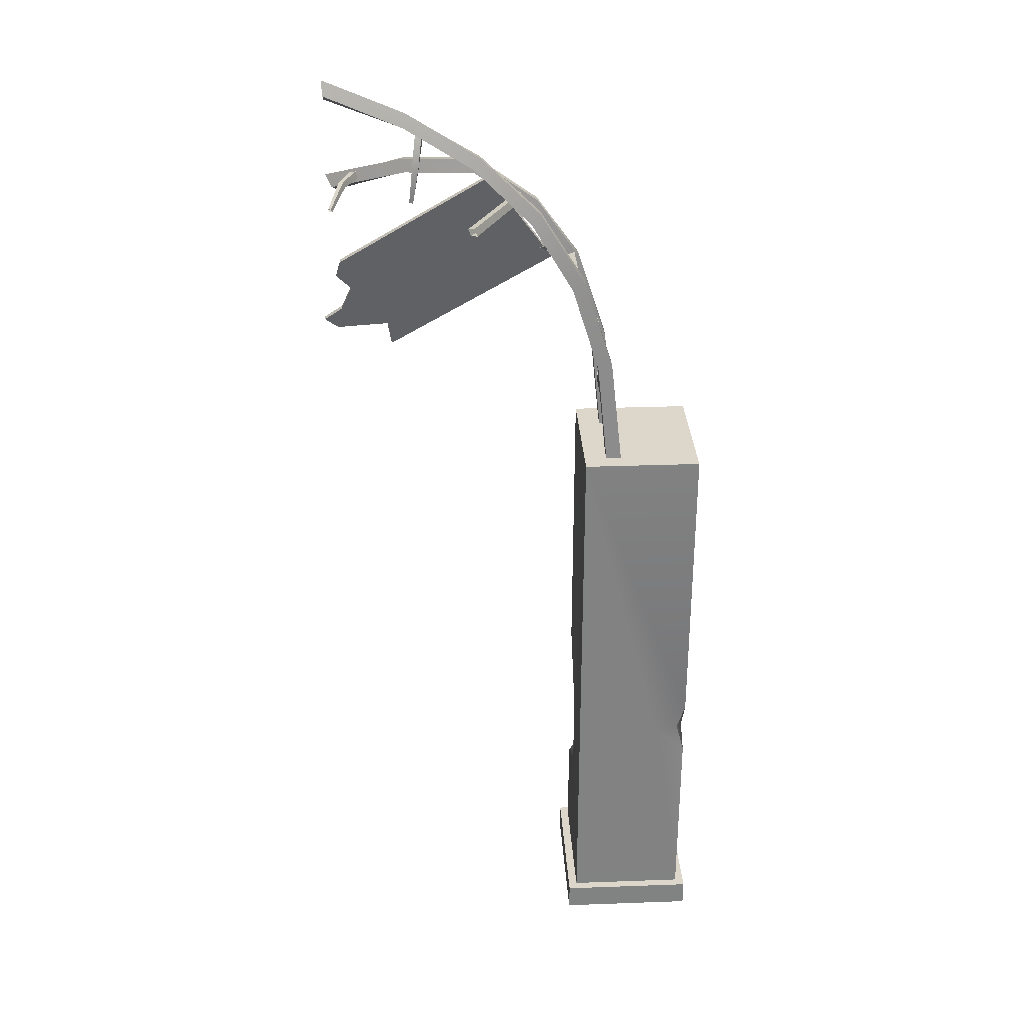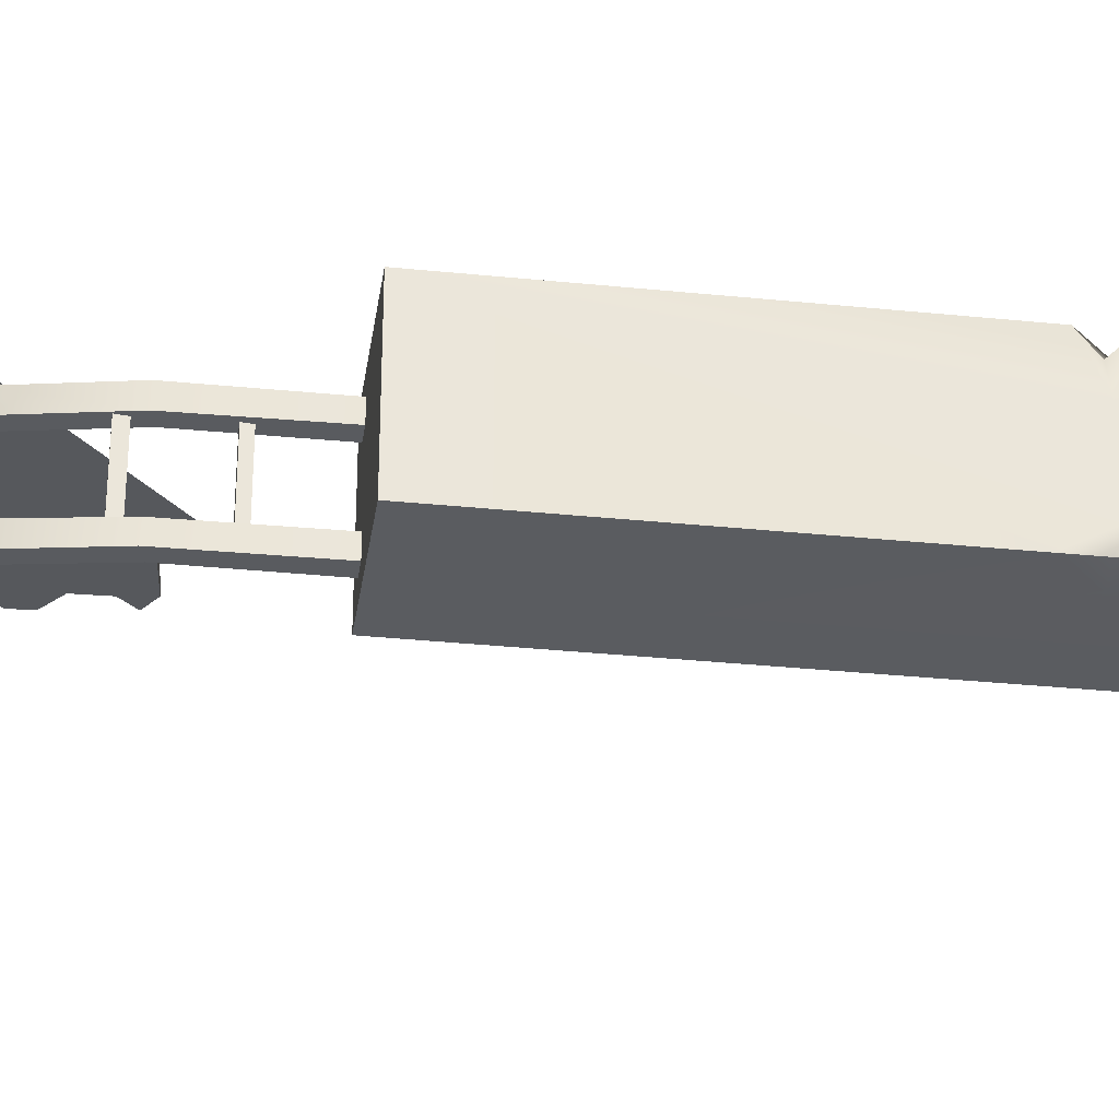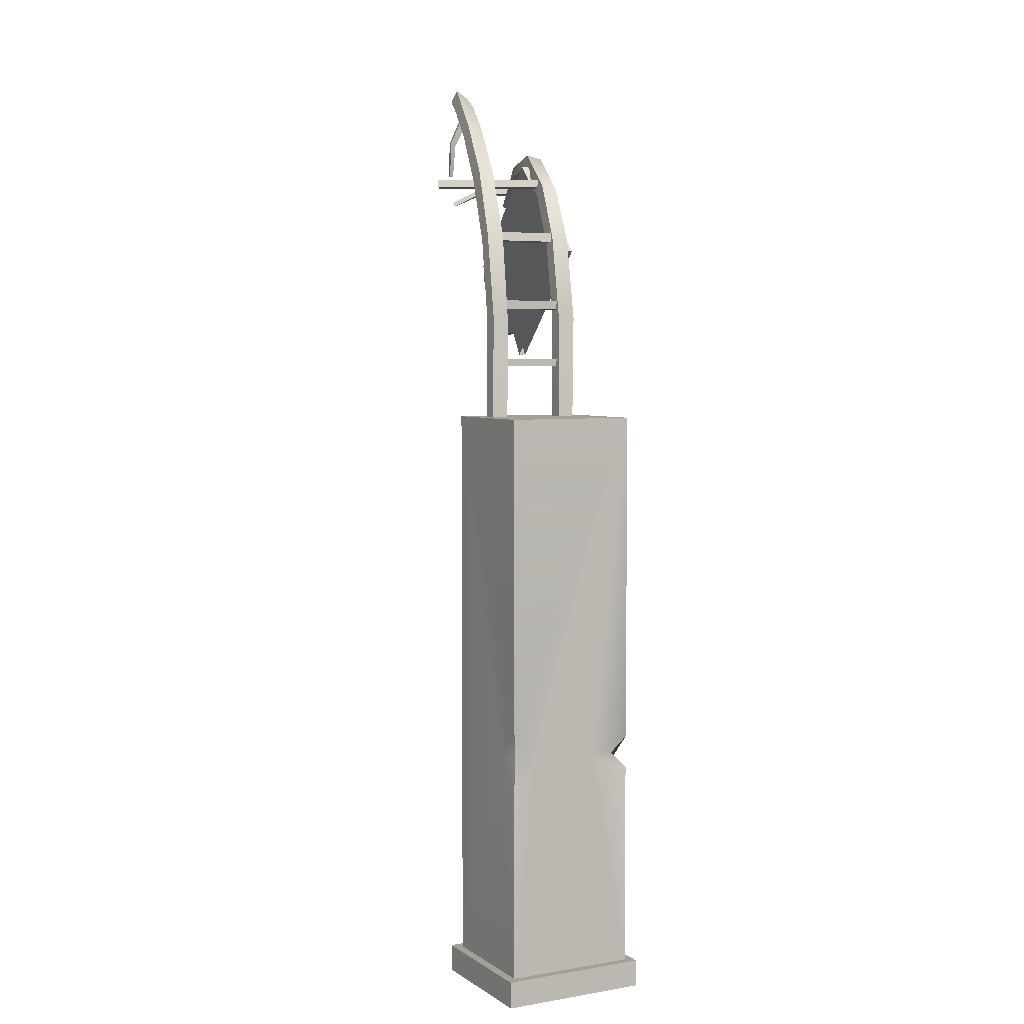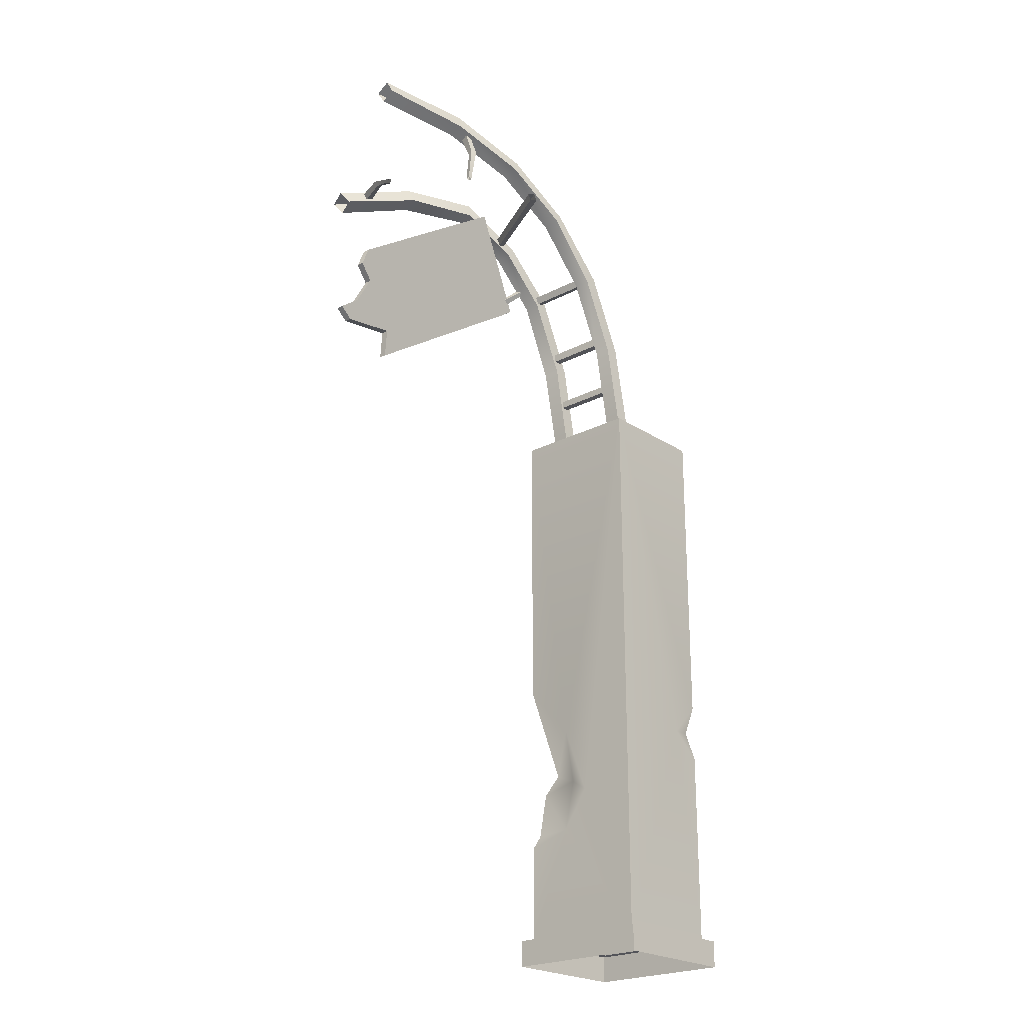
<metadata>
{"format":"obj","ext":"obj","renderer":"f3d","projection":"perspective","resolution":1024,"background":"white","views":[{"elev":30.6,"azim":177.0,"up":"+Y"},{"elev":-32.5,"azim":-98.1,"up":"+Z"},{"elev":4.9,"azim":-117.9,"up":"+Y"},{"elev":-23.0,"azim":131.8,"up":"+Y"}]}
</metadata>
<code>
g fcbg_cityforest_002_park_01
v 2.912 6.602 1.03
v 2.912 6.602 0.9583
v 3.09 6.471 0.994
v 3.09 6.471 1.065
v 3.09 6.471 0.994
v 2.959 6.376 1.077
v 2.912 6.602 1.03
v 3.09 6.471 0.994
v 3.09 6.471 1.065
v 2.959 6.376 1.077
v 3.09 6.471 0.994
v 2.959 6.376 1.006
v 2.459 6.424 0.9702
v 0.8159 7.233 0.6963
v 2.423 6.174 1.03
v -0.5534 5.578 0.613
v -0.5534 5.578 -0.6135
v 0.5539 5.578 -0.6135
v 0.5539 5.578 0.613
v 0.6373 0.005703 0.6963
v -0.6368 0.005703 0.6963
v -0.6368 0.2558 0.6963
v 0.6373 0.2558 0.6963
v 0.6373 0.005703 -0.6968
v 0.6373 0.005703 0.6963
v 0.6373 0.2558 0.6963
v 0.6373 0.2558 -0.6968
v -0.6368 0.005703 -0.6968
v 0.6373 0.005703 -0.6968
v 0.6373 0.2558 -0.6968
v -0.6368 0.2558 -0.6968
v -0.6368 0.005703 0.6963
v -0.6368 0.005703 -0.6968
v -0.6368 0.2558 -0.6968
v -0.6368 0.2558 0.6963
v 0.5539 0.2558 0.613
v 0.6373 0.2558 0.6963
v -0.6368 0.2558 0.6963
v -0.5534 0.2558 0.613
v -0.5534 0.2558 0.613
v -0.6368 0.2558 0.6963
v -0.6368 0.2558 -0.6968
v -0.5534 0.2558 -0.6135
v -0.5534 0.2558 -0.6135
v -0.6368 0.2558 -0.6968
v 0.6373 0.2558 -0.6968
v 0.5539 0.2558 -0.6135
v 0.5539 0.2558 -0.6135
v 0.6373 0.2558 -0.6968
v 0.6373 0.2558 0.6963
v 0.5539 0.2558 0.613
v 0.3753 6.067 0.3391
v 0.3753 6.067 -0.2682
v 0.3039 6.067 -0.2682
v 0.3039 6.067 0.3391
v 0.3753 6.138 0.3391
v 0.3753 6.138 -0.2682
v 0.3753 6.067 -0.2682
v 0.3753 6.067 0.3391
v 0.3039 6.138 0.3391
v 0.3039 6.138 -0.2682
v 0.3753 6.138 -0.2682
v 0.3753 6.138 0.3391
v 0.3039 6.067 0.3391
v 0.3039 6.067 -0.2682
v 0.3039 6.138 -0.2682
v 0.3039 6.138 0.3391
v 0.4468 6.626 0.3748
v 0.4468 6.626 -0.2324
v 0.3753 6.626 -0.2324
v 0.3753 6.626 0.3748
v 0.4468 6.71 0.3748
v 0.4468 6.71 -0.2324
v 0.4468 6.626 -0.2324
v 0.4468 6.626 0.3748
v 0.3753 6.71 0.3748
v 0.3753 6.71 -0.2324
v 0.4468 6.71 -0.2324
v 0.4468 6.71 0.3748
v 0.3753 6.626 0.3748
v 0.3753 6.626 -0.2324
v 0.3753 6.71 -0.2324
v 0.3753 6.71 0.3748
v 0.6611 7.293 0.4344
v 0.6611 7.293 -0.161
v 0.6016 7.305 -0.161
v 0.6016 7.305 0.4344
v 0.6849 7.364 0.4344
v 0.6849 7.364 -0.161
v 0.6611 7.293 -0.161
v 0.6611 7.293 0.4344
v 0.6135 7.388 0.4344
v 0.6135 7.388 -0.161
v 0.6849 7.364 -0.161
v 0.6849 7.364 0.4344
v 0.6016 7.305 0.4344
v 0.6016 7.305 -0.161
v 0.6135 7.388 -0.161
v 0.6135 7.388 0.4344
v 1.149 7.876 0.5773
v 1.638 7.876 -0.3277
v 1.578 7.888 -0.3634
v 1.102 7.888 0.5534
v 1.173 7.948 0.5892
v 1.661 7.948 -0.3277
v 1.638 7.876 -0.3277
v 1.149 7.876 0.5773
v 1.114 7.96 0.5653
v 1.602 7.96 -0.3515
v 1.661 7.948 -0.3277
v 1.173 7.948 0.5892
v 1.102 7.888 0.5534
v 1.578 7.888 -0.3634
v 1.602 7.96 -0.3515
v 1.114 7.96 0.5653
v 2.971 7.817 0.5058
v 2.935 7.817 0.4939
v 2.816 7.96 0.7559
v 2.852 7.948 0.7797
v 2.685 7.96 1.042
v 2.745 7.936 1.065
v 2.971 7.853 0.4939
v 2.971 7.817 0.5058
v 2.852 7.948 0.7797
v 2.876 7.996 0.7916
v 2.745 7.936 1.065
v 2.769 8.007 1.077
v 2.828 8.019 0.7678
v 2.947 7.853 0.4701
v 2.971 7.853 0.4939
v 2.876 7.996 0.7916
v 2.709 8.019 1.054
v 2.769 8.007 1.077
v 2.816 7.96 0.7559
v 2.935 7.817 0.4939
v 2.947 7.853 0.4701
v 2.828 8.019 0.7678
v 2.685 7.96 1.042
v 2.709 8.019 1.054
v 2.197 8.067 0.08905
v 2.161 8.055 0.08905
v 2.102 8.377 0.08905
v 2.15 8.388 0.101
v 2.054 8.65 0.22
v 2.114 8.662 0.2439
v 2.197 8.067 0.05333
v 2.197 8.067 0.08905
v 2.15 8.388 0.101
v 2.161 8.412 0.05333
v 2.114 8.662 0.2439
v 2.126 8.698 0.1724
v 2.102 8.412 0.04142
v 2.161 8.055 0.05333
v 2.197 8.067 0.05333
v 2.161 8.412 0.05333
v 2.066 8.686 0.1605
v 2.126 8.698 0.1724
v 2.102 8.377 0.08905
v 2.161 8.055 0.08905
v 2.161 8.055 0.05333
v 2.102 8.412 0.04142
v 2.054 8.65 0.22
v 2.066 8.686 0.1605
v 0.8159 7.233 0.7797
v 0.8159 7.233 0.6963
v 1.435 8.127 0.5296
v 1.435 8.127 0.6011
v 1.435 8.127 0.6011
v 1.435 8.127 0.5296
v 2.9 7.162 0.8273
v 2.9 7.162 0.8988
v 2.9 7.162 0.8988
v 2.9 7.162 0.8273
v 2.947 6.995 0.863
v 2.947 6.995 0.9345
v 2.947 6.995 0.9345
v 2.947 6.995 0.863
v 2.804 6.852 0.8868
v 2.804 6.852 0.9583
v 2.804 6.852 0.9583
v 2.804 6.852 0.8868
v 2.912 6.602 0.9583
v 2.912 6.602 1.03
v 2.959 6.376 1.077
v 2.959 6.376 1.006
v 2.459 6.424 0.9702
v 2.459 6.424 1.042
v 2.459 6.424 1.042
v 2.459 6.424 0.9702
v 2.423 6.174 1.03
v 2.423 6.174 1.101
v 2.959 6.376 1.077
v 2.912 6.602 1.03
v 3.09 6.471 1.065
v 2.804 6.852 0.9583
v 2.459 6.424 1.042
v 1.435 8.127 0.6011
v 0.8159 7.233 0.7797
v 2.423 6.174 1.101
v 2.9 7.162 0.8988
v 2.947 6.995 0.9345
v 2.912 6.602 0.9583
v 2.959 6.376 1.006
v 3.09 6.471 0.994
v 2.804 6.852 0.8868
v 2.459 6.424 0.9702
v 0.8159 7.233 0.6963
v 1.435 8.127 0.5296
v 2.947 6.995 0.863
v 2.9 7.162 0.8273
v 2.971 8.889 0.6011
v 2.209 8.817 0.351
v 2.983 9.008 0.6725
v 2.233 8.698 0.3034
v 1.53 8.484 0.1129
v 1.59 8.377 0.08905
v 0.9826 7.996 -0.04193
v 1.066 7.912 -0.05383
v 0.5659 7.353 -0.1491
v 0.6849 7.293 -0.161
v 0.3039 6.543 -0.2324
v 0.4349 6.519 -0.2324
v 0.1967 5.566 -0.292
v 0.3396 5.566 -0.292
v 2.971 8.96 0.4701
v 2.233 8.698 0.3034
v 2.971 8.889 0.6011
v 2.233 8.746 0.1605
v 1.59 8.377 0.08905
v 1.59 8.412 -0.06574
v 1.066 7.912 -0.05383
v 1.066 7.924 -0.2205
v 0.6849 7.293 -0.161
v 0.6849 7.305 -0.3158
v 0.4349 6.519 -0.2324
v 0.4349 6.519 -0.3872
v 0.3396 5.566 -0.292
v 0.3396 5.566 -0.4468
v 2.983 9.091 0.5415
v 2.233 8.746 0.1605
v 2.971 8.96 0.4701
v 2.209 8.877 0.1962
v 1.59 8.412 -0.06574
v 1.53 8.519 -0.04193
v 1.066 7.924 -0.2205
v 0.9826 8.019 -0.1967
v 0.6849 7.305 -0.3158
v 0.5659 7.364 -0.3158
v 0.4349 6.519 -0.3872
v 0.3039 6.555 -0.3872
v 0.3396 5.566 -0.4468
v 0.1967 5.566 -0.4468
v 2.983 9.008 0.6725
v 2.209 8.877 0.1962
v 2.983 9.091 0.5415
v 2.209 8.817 0.351
v 1.53 8.519 -0.04193
v 1.53 8.484 0.1129
v 0.9826 8.019 -0.1967
v 0.9826 7.996 -0.04193
v 0.5659 7.364 -0.3158
v 0.5659 7.353 -0.1491
v 0.3039 6.555 -0.3872
v 0.3039 6.543 -0.2324
v 0.1967 5.566 -0.4468
v 0.1967 5.566 -0.292
v 2.924 7.769 1.232
v 2.257 8.162 1.018
v 2.983 7.876 1.304
v 2.221 8.031 0.9821
v 1.542 8.222 0.8154
v 1.554 8.103 0.7916
v 0.9707 7.865 0.6725
v 1.054 7.769 0.6606
v 0.5659 7.329 0.5773
v 0.6849 7.269 0.5653
v 0.3039 6.543 0.5058
v 0.4349 6.507 0.5058
v 0.1967 5.566 0.4344
v 0.3396 5.566 0.4344
v 2.959 7.841 1.101
v 2.221 8.031 0.9821
v 2.924 7.769 1.232
v 2.245 8.079 0.8273
v 1.554 8.103 0.7916
v 1.566 8.127 0.6368
v 1.054 7.769 0.6606
v 1.054 7.781 0.5058
v 0.6849 7.269 0.5653
v 0.6849 7.269 0.4106
v 0.4349 6.507 0.5058
v 0.4349 6.507 0.3391
v 0.3396 5.566 0.4344
v 0.3396 5.566 0.2796
v 3.019 7.948 1.173
v 2.245 8.079 0.8273
v 2.959 7.841 1.101
v 2.281 8.198 0.8749
v 1.566 8.127 0.6368
v 1.554 8.258 0.6606
v 1.054 7.781 0.5058
v 0.9707 7.888 0.5177
v 0.6849 7.269 0.4106
v 0.5659 7.341 0.4106
v 0.4349 6.507 0.3391
v 0.3039 6.543 0.3391
v 0.3396 5.566 0.2796
v 0.1967 5.566 0.2796
v 2.983 7.876 1.304
v 2.281 8.198 0.8749
v 3.019 7.948 1.173
v 2.257 8.162 1.018
v 1.554 8.258 0.6606
v 1.542 8.222 0.8154
v 0.9707 7.888 0.5177
v 0.9707 7.865 0.6725
v 0.5659 7.341 0.4106
v 0.5659 7.329 0.5773
v 0.3039 6.543 0.3391
v 0.3039 6.543 0.5058
v 0.1967 5.566 0.2796
v 0.1967 5.566 0.4344
v 0.8993 7.281 0.7082
v 0.7564 7.424 0.5534
v 0.7445 7.448 0.5892
v 0.8873 7.305 0.744
v 0.9469 7.317 0.6963
v 0.7921 7.448 0.5296
v 0.7564 7.424 0.5534
v 0.8993 7.281 0.7082
v 0.935 7.341 0.7321
v 0.7921 7.484 0.5773
v 0.7921 7.448 0.5296
v 0.9469 7.317 0.6963
v 0.8873 7.305 0.744
v 0.7445 7.448 0.5892
v 0.7921 7.484 0.5773
v 0.935 7.341 0.7321
v -0.5534 5.578 0.613
v -0.5534 2.637 -0.6135
v -0.5534 5.578 -0.6135
v -0.5534 2.268 -0.3991
v -0.482 2.363 -0.5659
v -0.5534 2.101 -0.6135
v -0.5534 0.2558 -0.6135
v -0.5534 0.2558 0.613
v -0.5534 2.316 0.22
v -0.5534 2.482 0.613
v -0.5534 2.173 0.613
v -0.4582 2.316 0.5058
v -0.5534 2.637 -0.6135
v 0.5539 5.578 -0.6135
v -0.5534 5.578 -0.6135
v -0.2677 2.34 -0.6135
v -0.482 2.363 -0.5659
v 0.5539 0.2558 -0.6135
v -0.5534 2.101 -0.6135
v -0.5534 0.2558 -0.6135
v 0.1491 1.577 0.5534
v 0.4825 1.708 0.5058
v 0.5182 1.292 0.5534
v 0.5539 1.173 0.613
v 0.3991 1.911 0.4106
v -0.1962 2.113 0.613
v 0.1253 1.494 0.613
v 0.5539 0.2558 0.613
v -0.5534 0.2558 0.613
v -0.1843 1.887 0.613
v -0.5534 2.173 0.613
v -0.4582 2.316 0.5058
v -0.5534 2.482 0.613
v 0.1967 2.411 0.613
v 0.5539 2.792 0.613
v 0.5539 5.578 0.613
v -0.5534 5.578 0.613
v -0.07715 2.351 0.613
v 0.5539 5.578 0.613
v 0.5539 5.578 -0.6135
v 0.5539 2.316 0.1724
v 0.5539 2.792 0.613
v 0.3991 1.911 0.4106
v 0.5539 1.673 -0.06574
v 0.5539 0.2558 -0.6135
v 0.4349 1.816 0.1843
v 0.4825 1.708 0.5058
v 0.5539 1.304 0.1843
v 0.5539 0.2558 0.613
v 0.5539 1.173 0.613
v 0.5539 1.304 0.1843
v 0.5182 1.292 0.5534
g fcbg_cityforest_002_park_01_0
f 3 2 1
f 6 5 4
f 9 8 7
f 12 11 10
f 15 14 13
f 18 17 16
f 19 18 16
f 22 21 20
f 23 22 20
f 26 25 24
f 27 26 24
f 30 29 28
f 31 30 28
f 34 33 32
f 35 34 32
f 38 37 36
f 39 38 36
f 42 41 40
f 43 42 40
f 46 45 44
f 47 46 44
f 50 49 48
f 51 50 48
f 54 53 52
f 55 54 52
f 58 57 56
f 59 58 56
f 62 61 60
f 63 62 60
f 66 65 64
f 67 66 64
f 70 69 68
f 71 70 68
f 74 73 72
f 75 74 72
f 78 77 76
f 79 78 76
f 82 81 80
f 83 82 80
f 86 85 84
f 87 86 84
f 90 89 88
f 91 90 88
f 94 93 92
f 95 94 92
f 98 97 96
f 99 98 96
f 102 101 100
f 103 102 100
f 106 105 104
f 107 106 104
f 110 109 108
f 111 110 108
f 114 113 112
f 115 114 112
f 118 117 116
f 119 118 116
f 120 118 119
f 121 120 119
f 124 123 122
f 125 124 122
f 126 124 125
f 127 126 125
f 130 129 128
f 131 130 128
f 131 128 132
f 133 131 132
f 136 135 134
f 137 136 134
f 137 134 138
f 139 137 138
f 142 141 140
f 143 142 140
f 144 142 143
f 145 144 143
f 148 147 146
f 149 148 146
f 150 148 149
f 151 150 149
f 154 153 152
f 155 154 152
f 155 152 156
f 157 155 156
f 160 159 158
f 161 160 158
f 161 158 162
f 163 161 162
f 166 165 164
f 167 166 164
f 170 169 168
f 171 170 168
f 174 173 172
f 175 174 172
f 178 177 176
f 179 178 176
f 182 181 180
f 183 182 180
f 186 185 184
f 187 186 184
f 190 189 188
f 191 190 188
f 194 193 192
f 193 195 192
f 195 196 192
f 196 195 197
f 198 196 197
f 199 196 198
f 200 197 195
f 201 200 195
f 204 203 202
f 202 203 205
f 203 206 205
f 206 207 205
f 207 208 205
f 209 205 208
f 210 209 208
f 213 212 211
f 212 214 211
f 212 215 214
f 215 216 214
f 215 217 216
f 217 218 216
f 217 219 218
f 219 220 218
f 220 219 221
f 222 220 221
f 222 221 223
f 224 222 223
f 227 226 225
f 226 228 225
f 226 229 228
f 229 230 228
f 229 231 230
f 231 232 230
f 231 233 232
f 233 234 232
f 234 233 235
f 236 234 235
f 236 235 237
f 238 236 237
f 241 240 239
f 240 242 239
f 240 243 242
f 243 244 242
f 243 245 244
f 245 246 244
f 245 247 246
f 247 248 246
f 248 247 249
f 250 248 249
f 250 249 251
f 252 250 251
f 255 254 253
f 254 256 253
f 254 257 256
f 257 258 256
f 257 259 258
f 259 260 258
f 259 261 260
f 261 262 260
f 262 261 263
f 264 262 263
f 264 263 265
f 266 264 265
f 269 268 267
f 268 270 267
f 268 271 270
f 271 272 270
f 271 273 272
f 273 274 272
f 273 275 274
f 275 276 274
f 276 275 277
f 278 276 277
f 278 277 279
f 280 278 279
f 283 282 281
f 282 284 281
f 282 285 284
f 285 286 284
f 285 287 286
f 287 288 286
f 287 289 288
f 289 290 288
f 290 289 291
f 292 290 291
f 292 291 293
f 294 292 293
f 297 296 295
f 296 298 295
f 296 299 298
f 299 300 298
f 299 301 300
f 301 302 300
f 301 303 302
f 303 304 302
f 304 303 305
f 306 304 305
f 306 305 307
f 308 306 307
f 311 310 309
f 310 312 309
f 310 313 312
f 313 314 312
f 313 315 314
f 315 316 314
f 315 317 316
f 317 318 316
f 318 317 319
f 320 318 319
f 320 319 321
f 322 320 321
f 325 324 323
f 326 325 323
f 329 328 327
f 330 329 327
f 333 332 331
f 334 333 331
f 337 336 335
f 338 337 335
f 341 340 339
f 342 339 340
f 340 343 342
f 344 342 343
f 344 345 342
f 345 346 342
f 342 347 339
f 342 346 347
f 339 347 348
f 346 349 347
f 350 348 347
f 350 347 349
f 353 352 351
f 352 354 351
f 355 351 354
f 356 354 352
f 357 355 354
f 354 356 358
f 357 354 358
f 361 360 359
f 362 361 359
f 360 363 359
f 359 363 364
f 364 365 359
f 365 362 359
f 362 365 366
f 365 367 366
f 365 368 367
f 365 364 368
f 367 368 369
f 369 368 364
f 370 369 364
f 370 364 371
f 363 372 364
f 363 373 372
f 373 374 372
f 374 375 372
f 371 364 376
f 372 376 364
f 375 371 376
f 375 376 372
f 379 378 377
f 380 379 377
f 380 381 379
f 378 379 382
f 383 378 382
f 381 384 379
f 382 379 384
f 381 385 384
f 386 383 382
f 386 382 384
f 385 386 384
f 387 383 386
f 386 388 387
f 389 386 385
f 386 389 388
f 390 389 385
f 388 389 390

</code>
